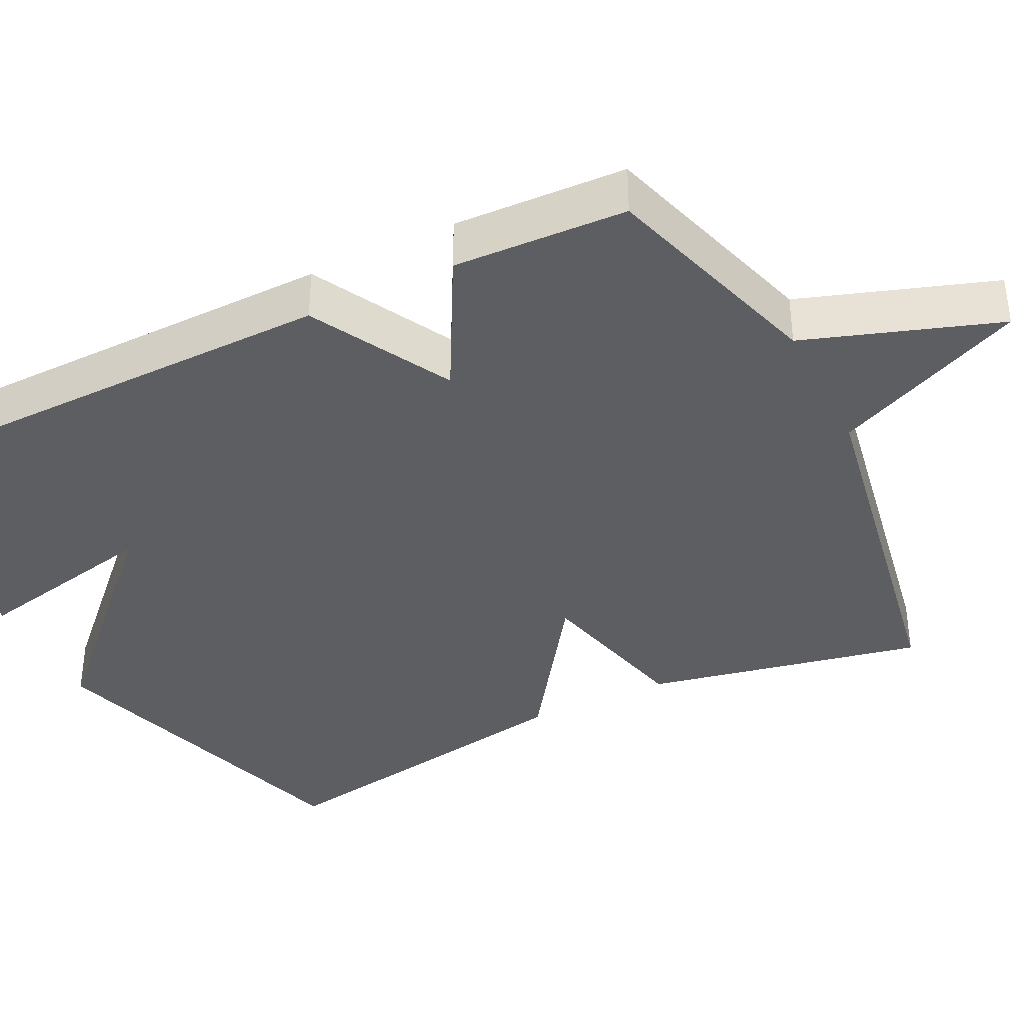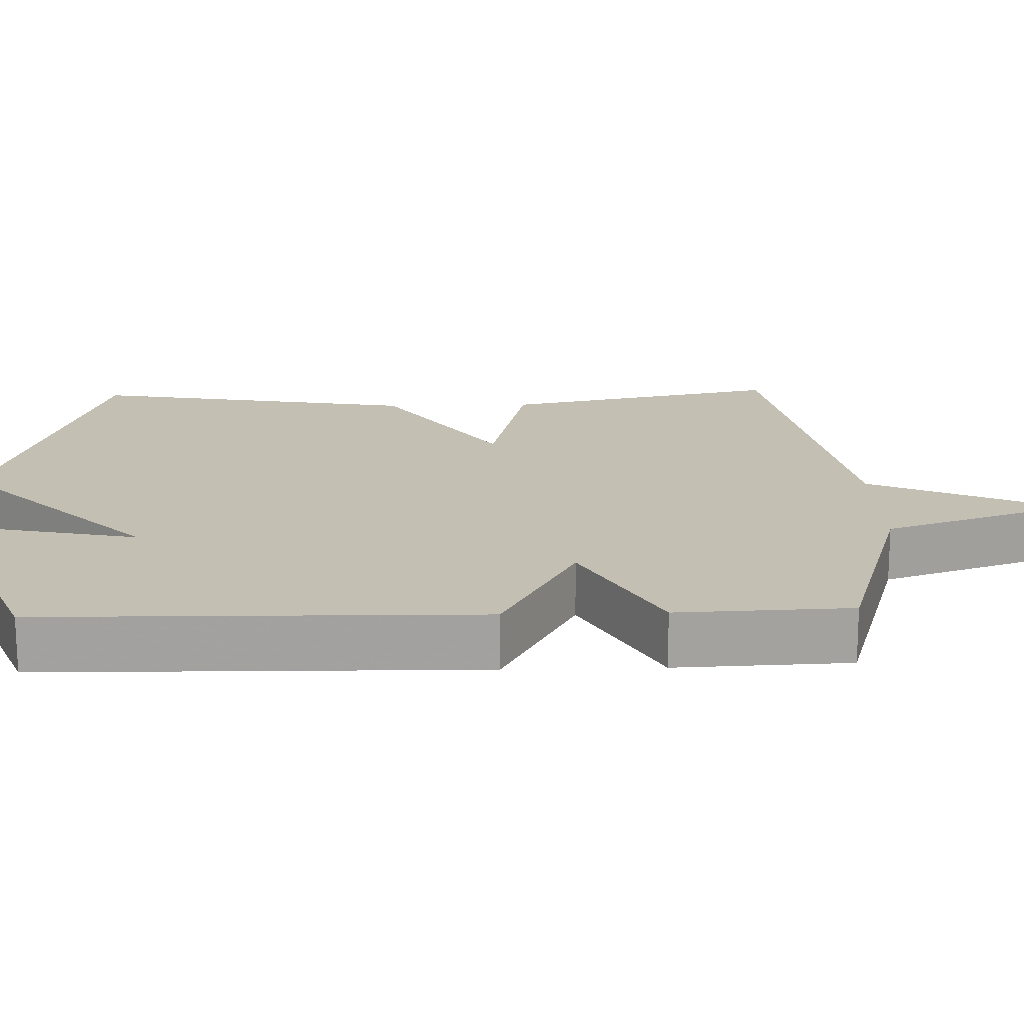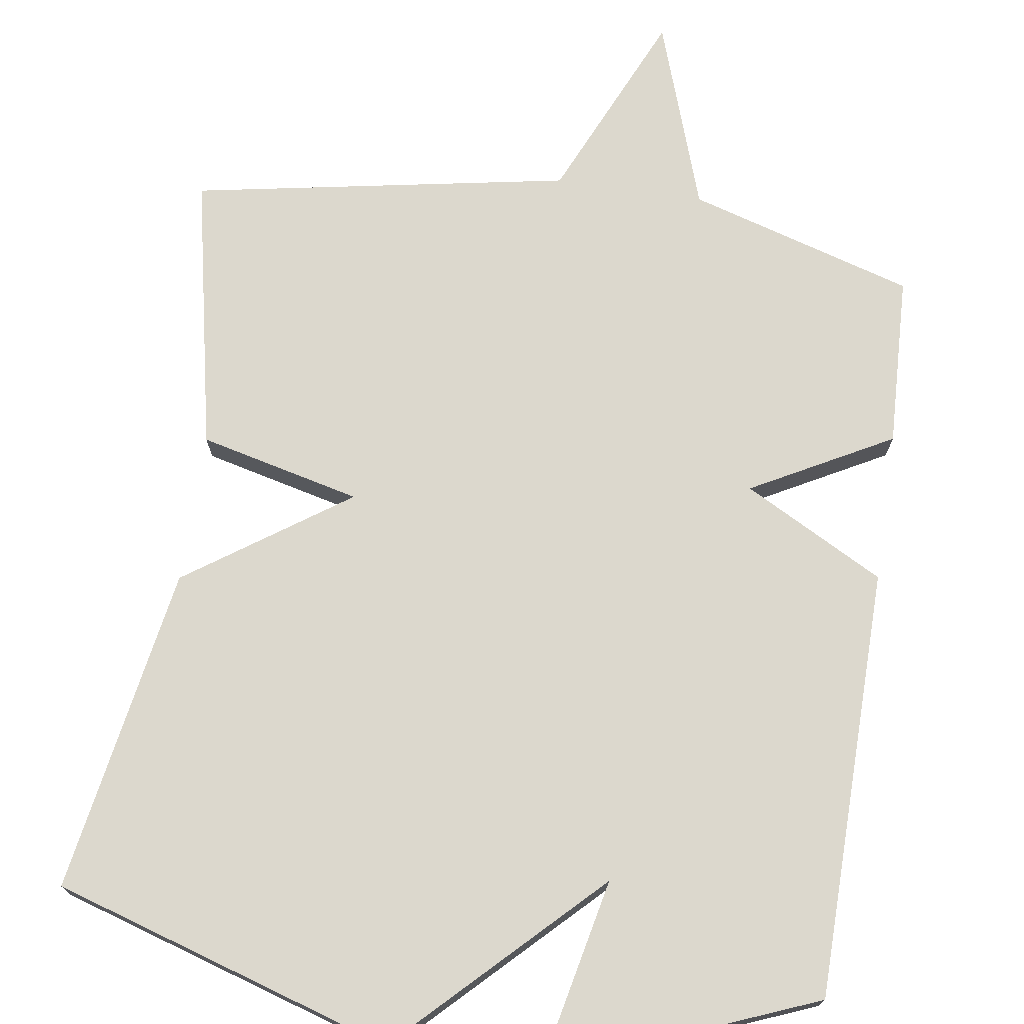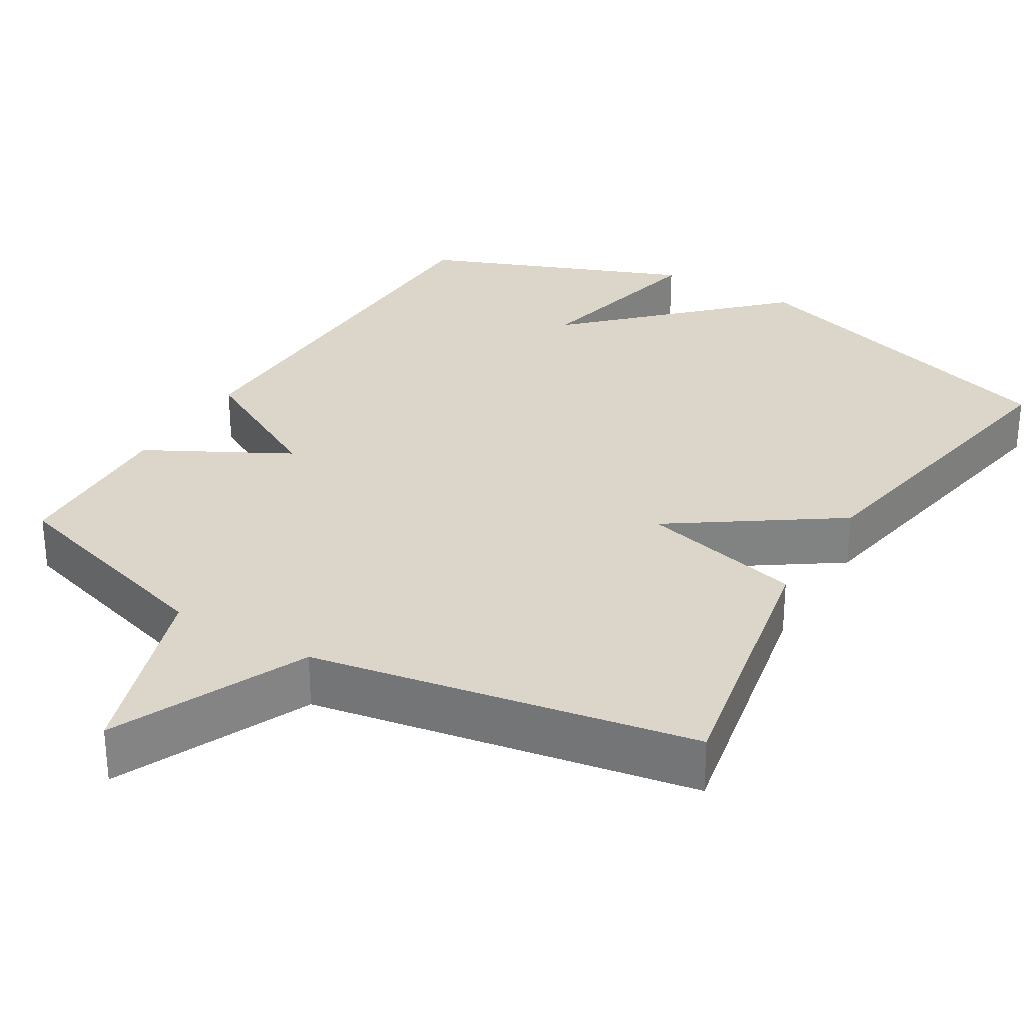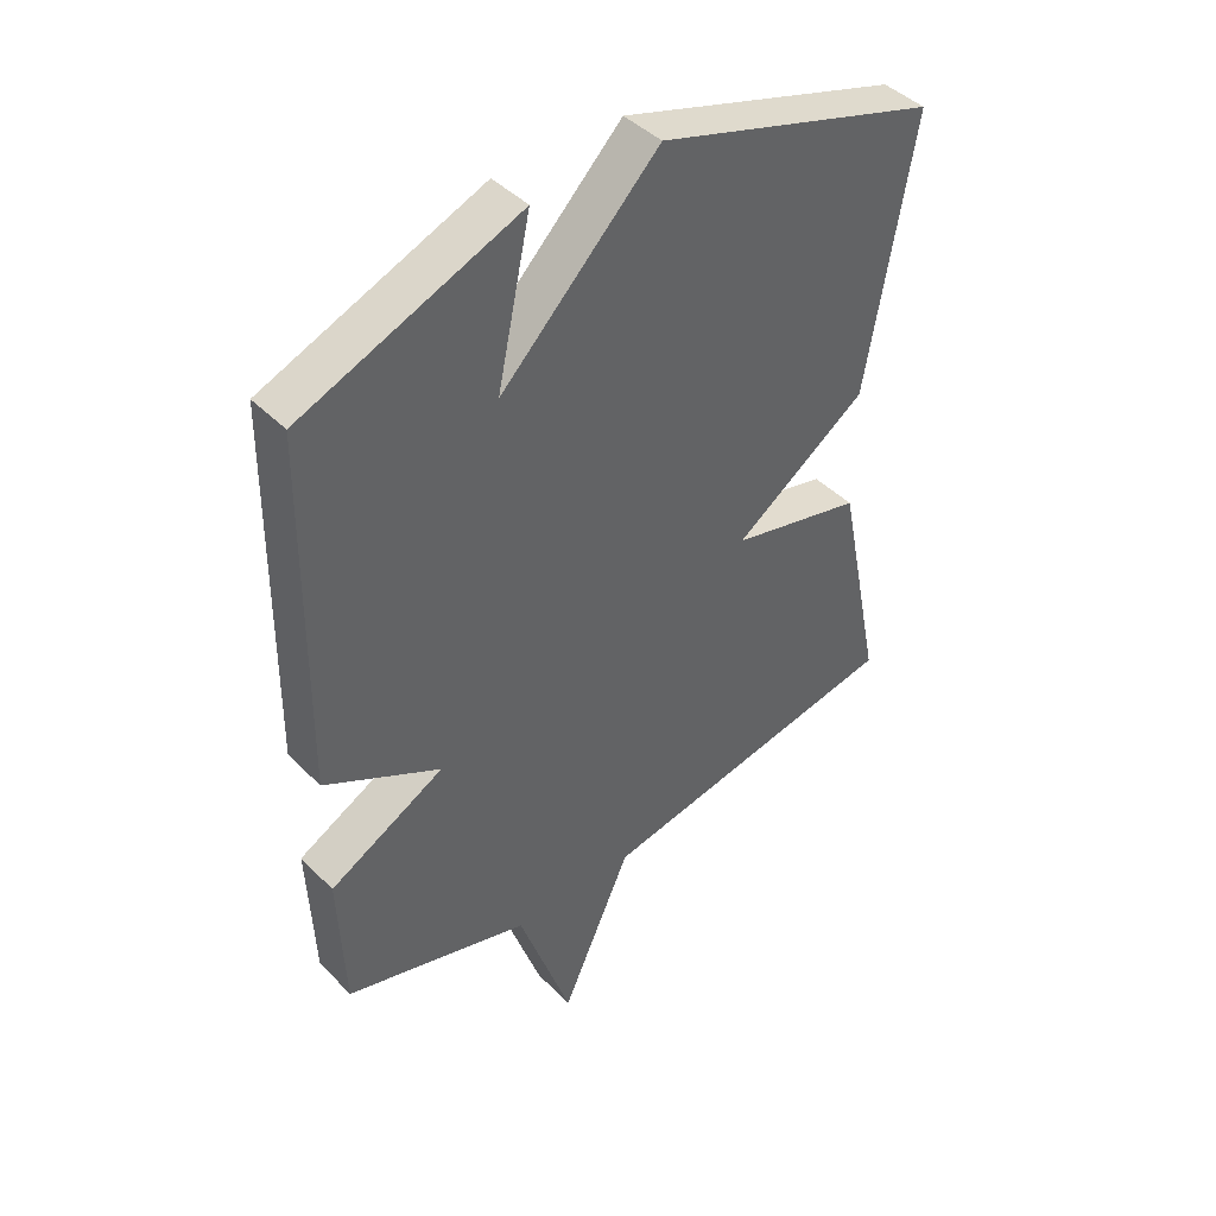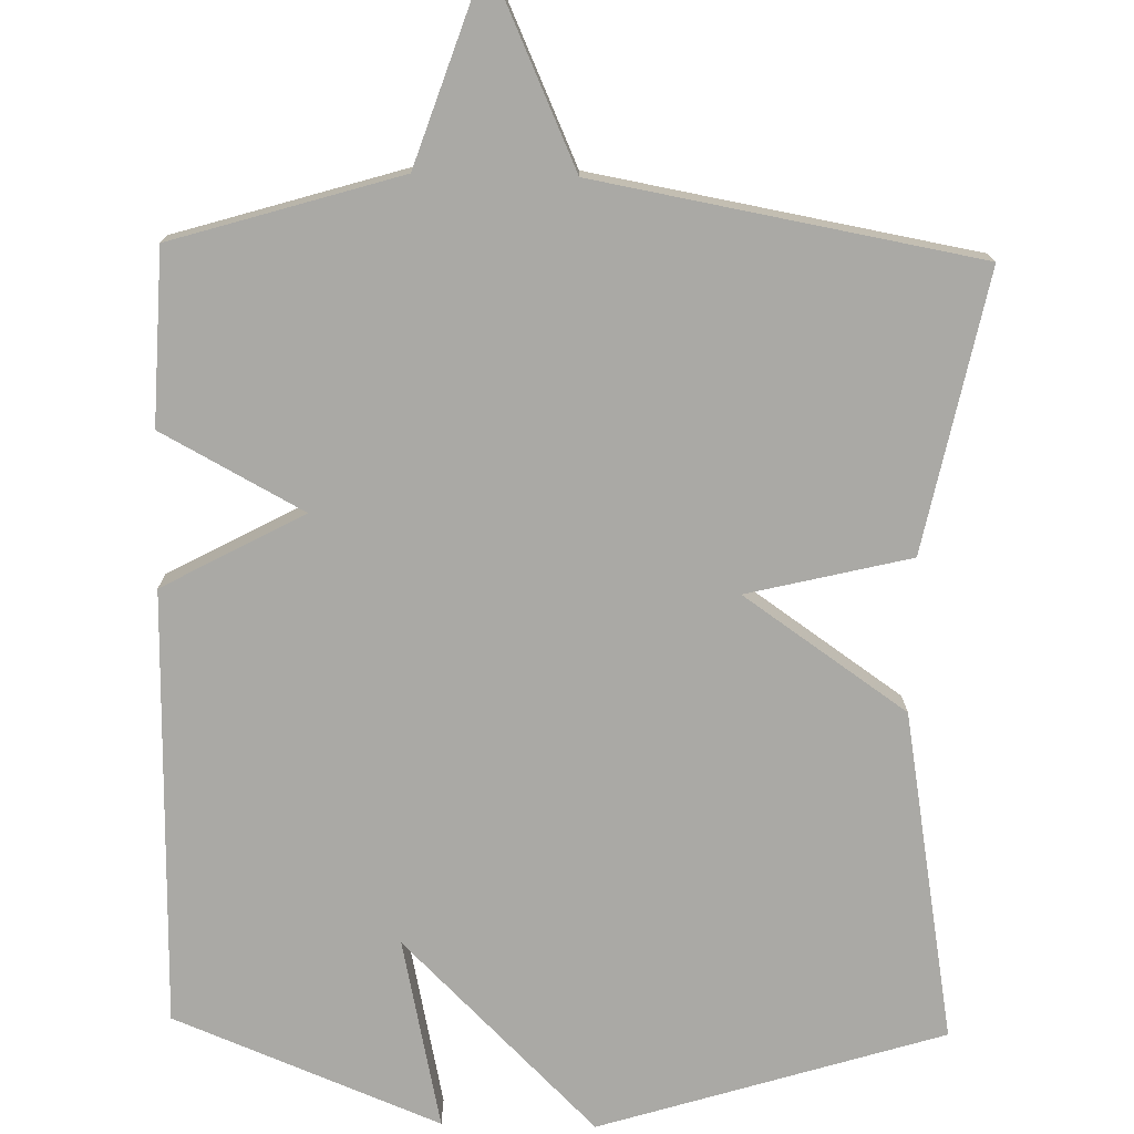
<metadata>
{"format":"obj","ext":"obj","renderer":"f3d","projection":"perspective","resolution":1024,"background":"white","views":[{"elev":-37.9,"azim":116.3,"up":"+Y"},{"elev":17.8,"azim":88.2,"up":"+Y"},{"elev":72.5,"azim":8.4,"up":"+Y"},{"elev":29.7,"azim":-148.9,"up":"+Y"},{"elev":43.5,"azim":139.4,"up":"+Z"},{"elev":-75.3,"azim":178.7,"up":"+Y"}]}
</metadata>
<code>
v -0.5 0.07 0.5
v -0.049 0.07 0.64
v 0.205 0.07 0.389
v 0.151 0.07 0.64
v 0.5 0.07 0.5
v 0.509 0.07 -0.072
v 0.323 0.07 -0.172
v 0.509 0.07 -0.272
v 0.5 0.07 -0.5
v 0.201 0.07 -0.59
v 0.115 0.07 -0.844
v 0.001 0.07 -0.59
v -0.5 0.07 -0.5
v -0.425 0.07 -0.133
v -0.211 0.07 -0.081
v -0.425 0.07 0.067
v -0.5 0 0.5
v -0.049 0 0.64
v 0.205 0 0.389
v 0.151 0 0.64
v 0.5 0 0.5
v 0.509 0 -0.072
v 0.323 0 -0.172
v 0.509 0 -0.272
v 0.5 0 -0.5
v 0.201 0 -0.59
v 0.115 0 -0.844
v 0.001 0 -0.59
v -0.5 0 -0.5
v -0.425 0 -0.133
v -0.211 0 -0.081
v -0.425 0 0.067
f 1 2 3
f 16 1 3
f 15 16 3
f 12 13 14 15
f 12 15 3
f 11 12 3
f 10 11 3
f 7 8 9 10
f 7 10 3
f 6 7 3
f 3 4 5 6
f 19 18 17
f 19 17 32
f 19 32 31
f 31 30 29 28
f 19 31 28
f 19 28 27
f 19 27 26
f 26 25 24 23
f 19 26 23
f 19 23 22
f 22 21 20 19
f 1 17 18 2
f 2 18 19 3
f 3 19 20 4
f 4 20 21 5
f 5 21 22 6
f 6 22 23 7
f 7 23 24 8
f 8 24 25 9
f 9 25 26 10
f 10 26 27 11
f 11 27 28 12
f 12 28 29 13
f 13 29 30 14
f 14 30 31 15
f 15 31 32 16
f 16 32 17 1

</code>
